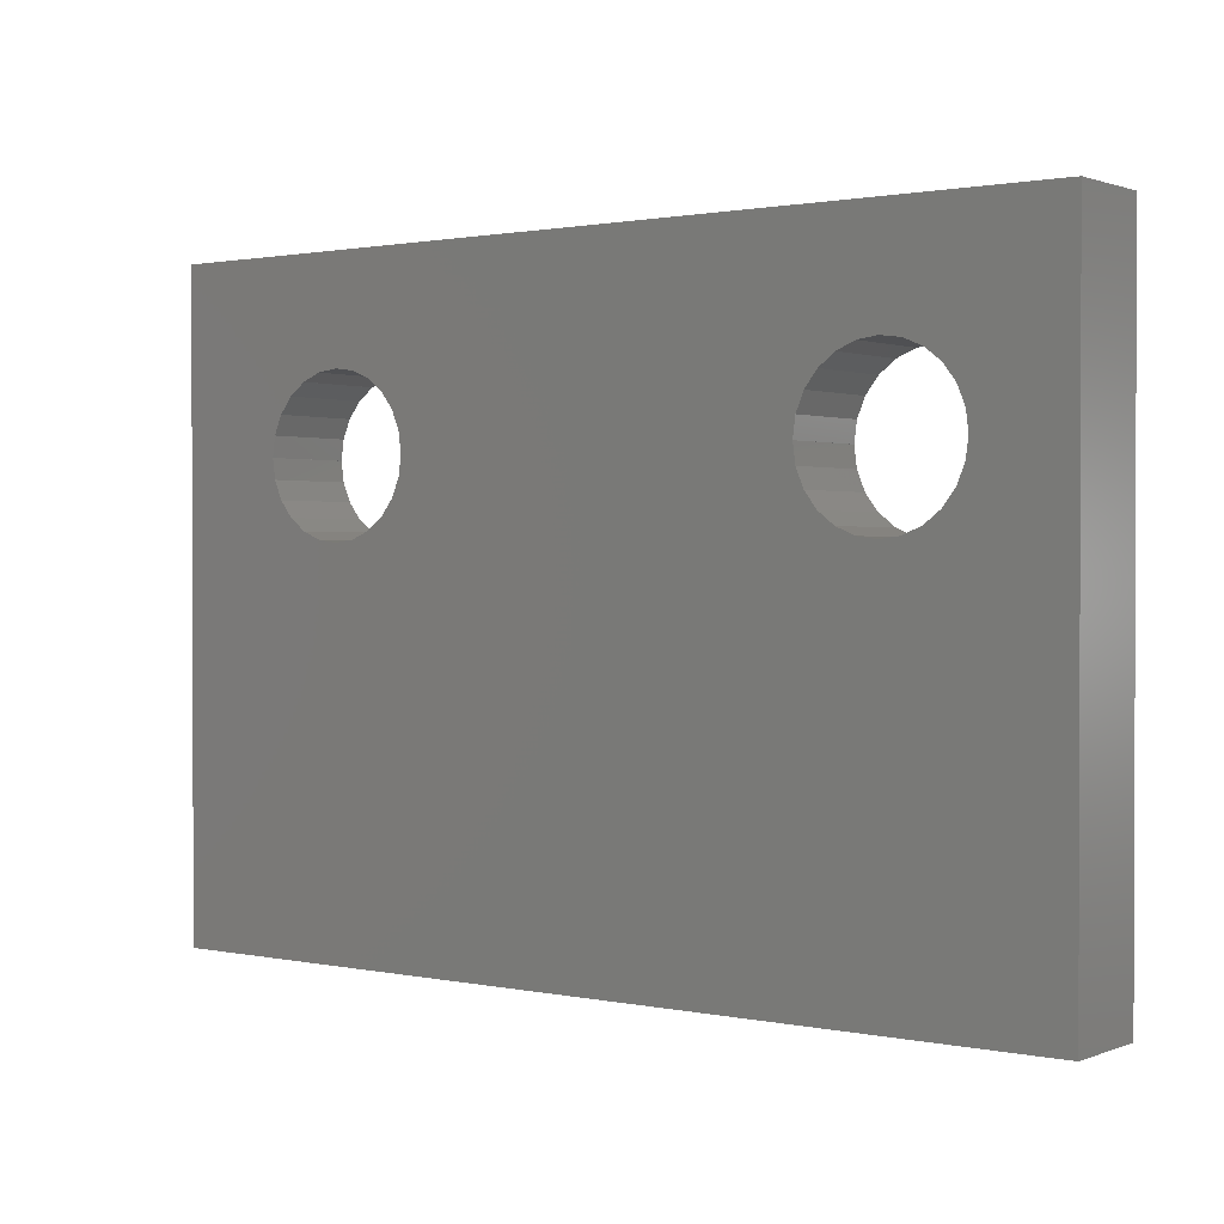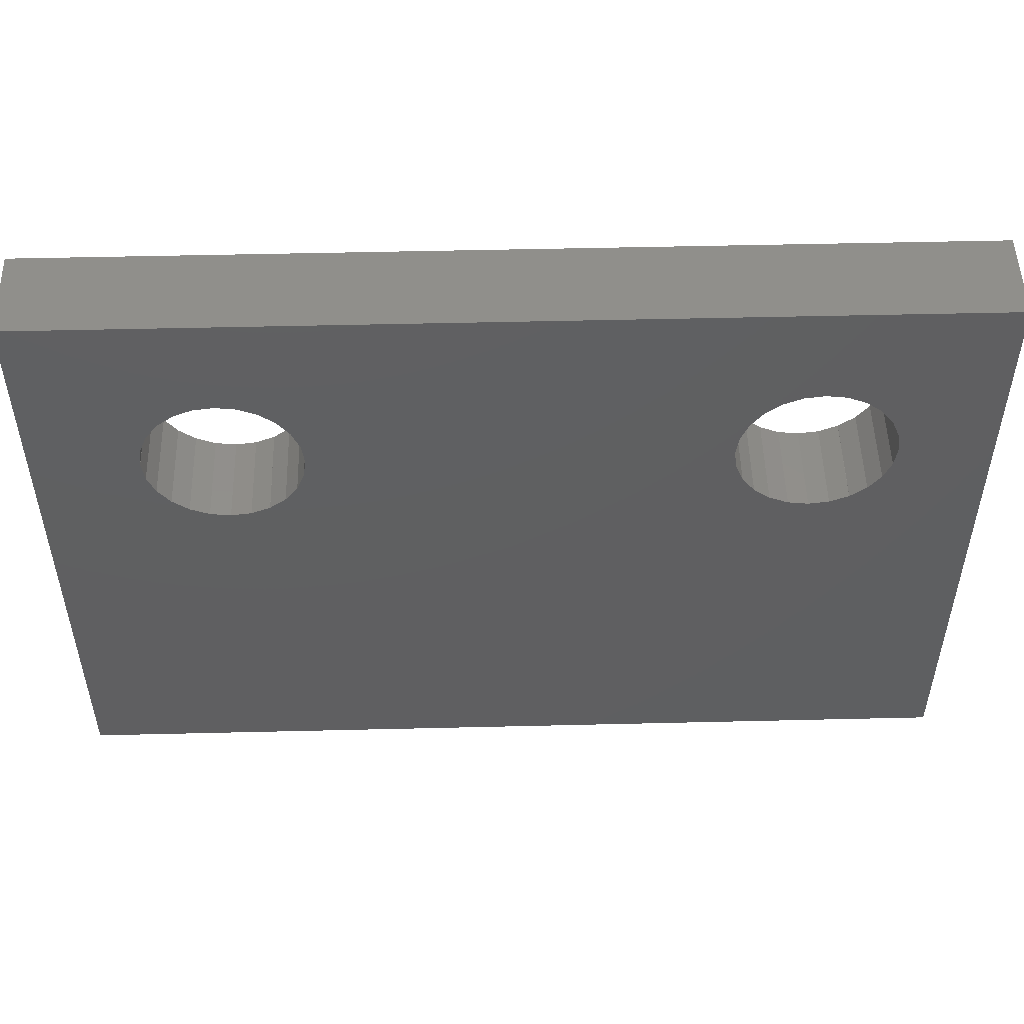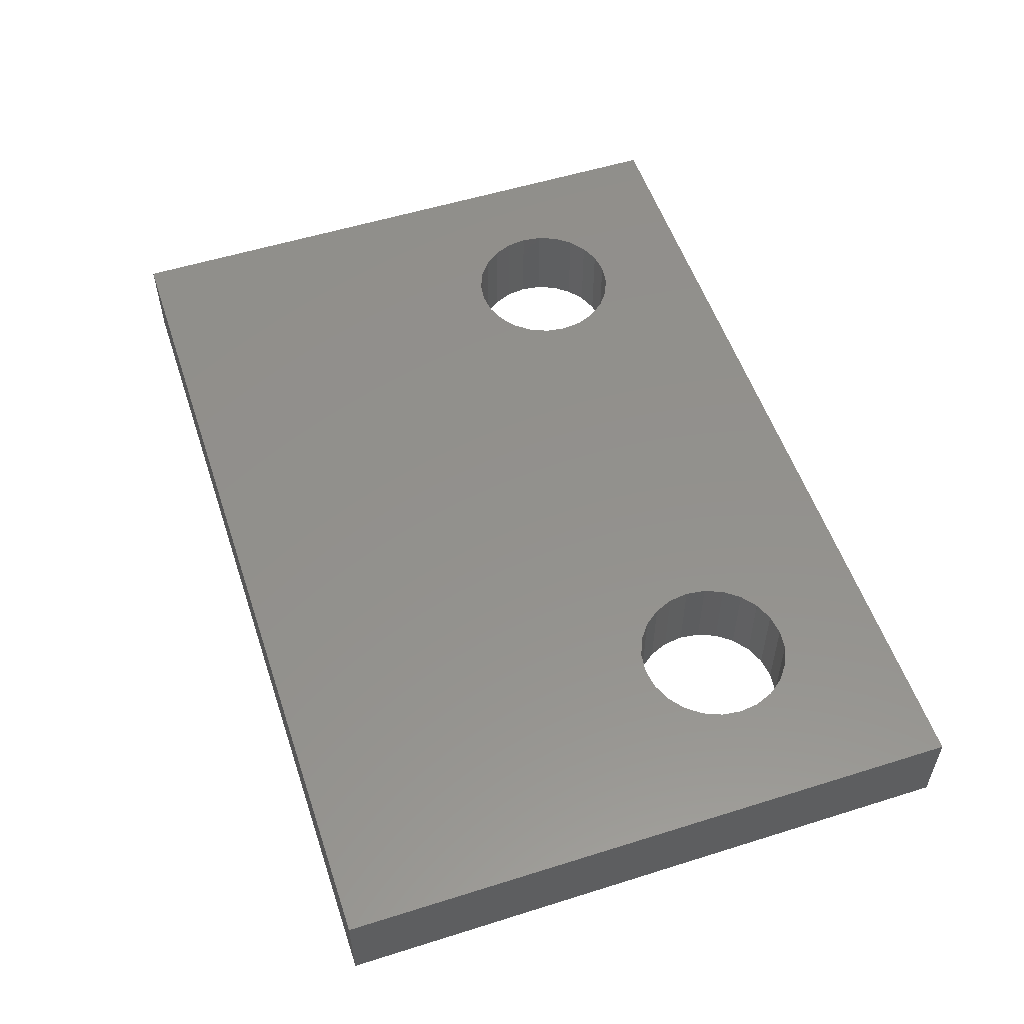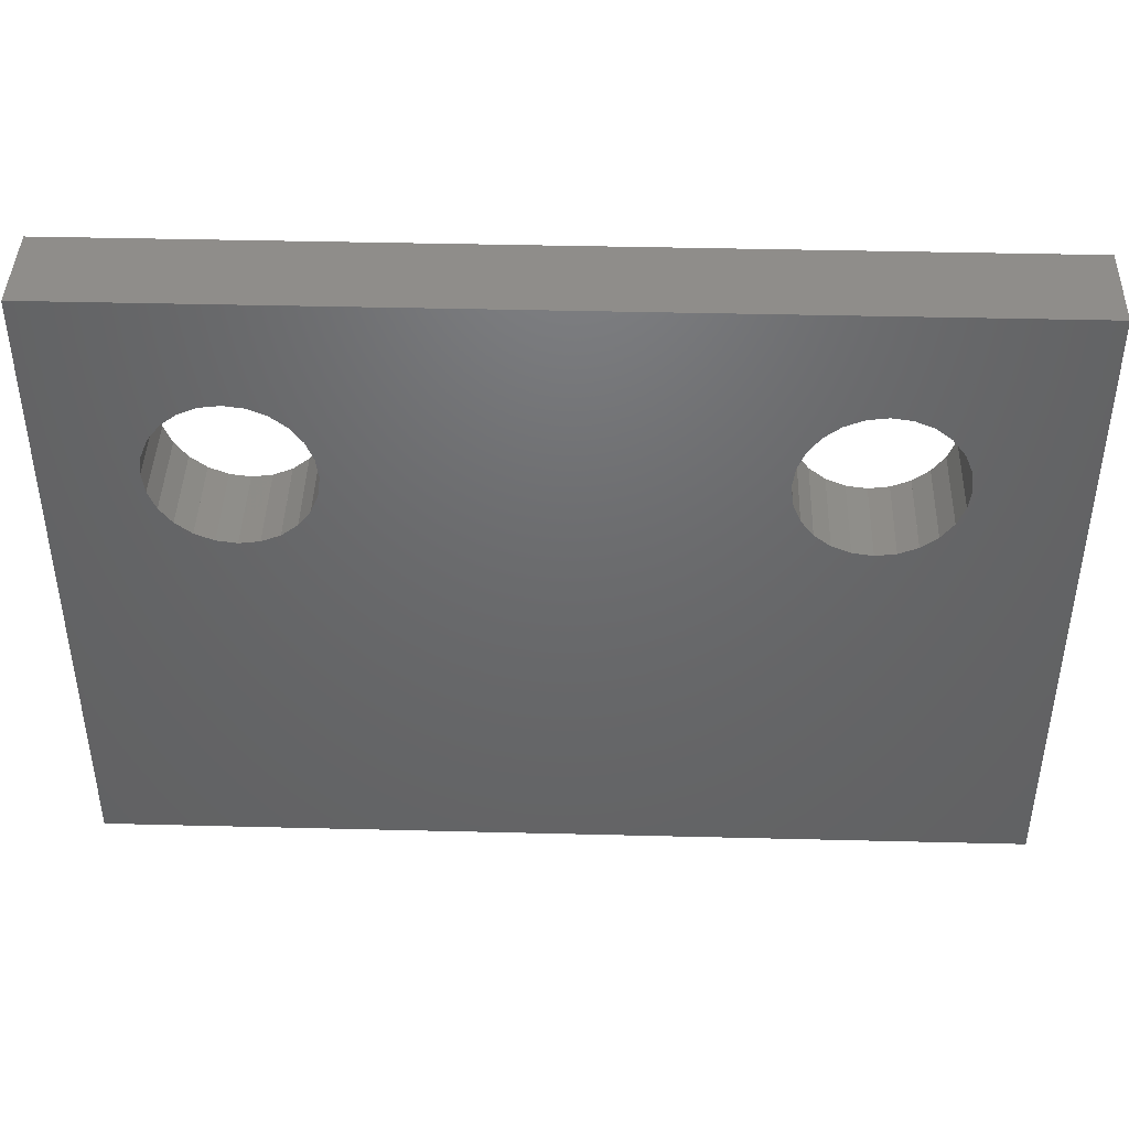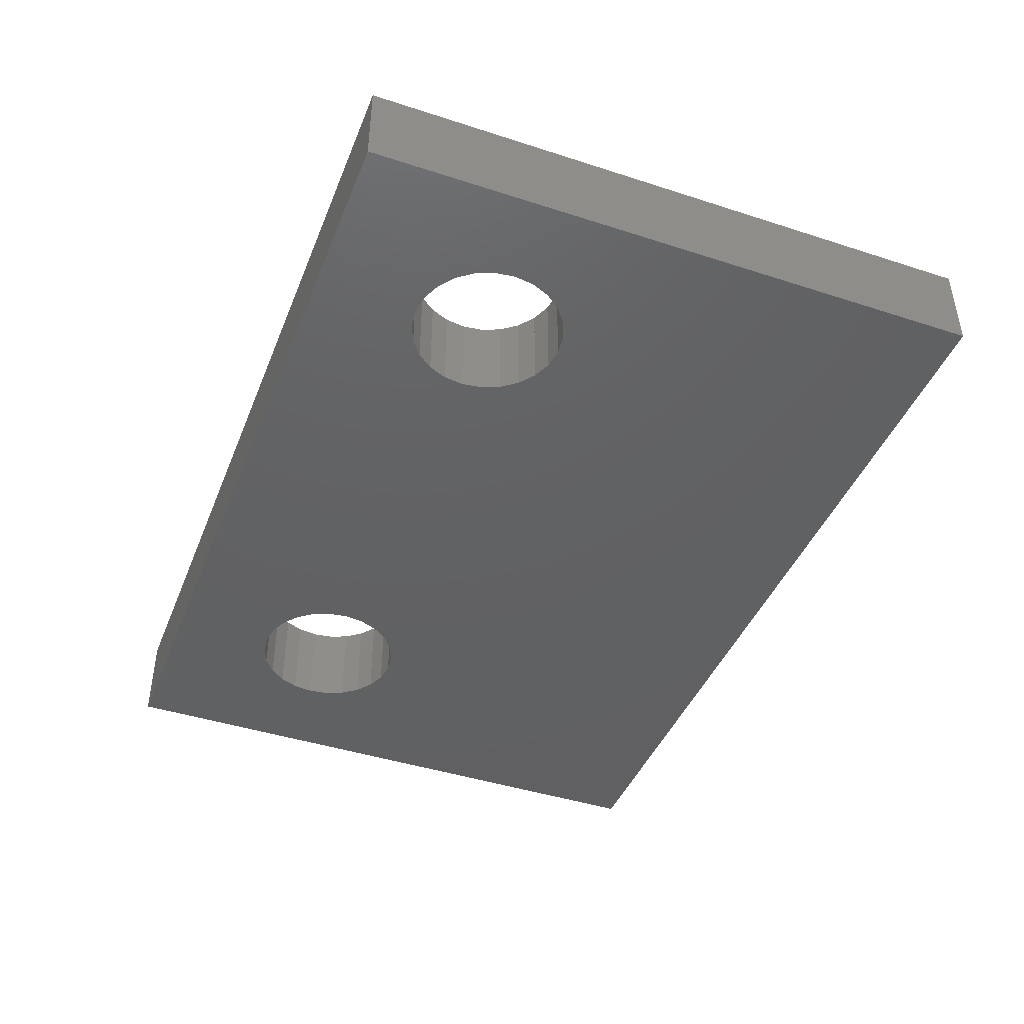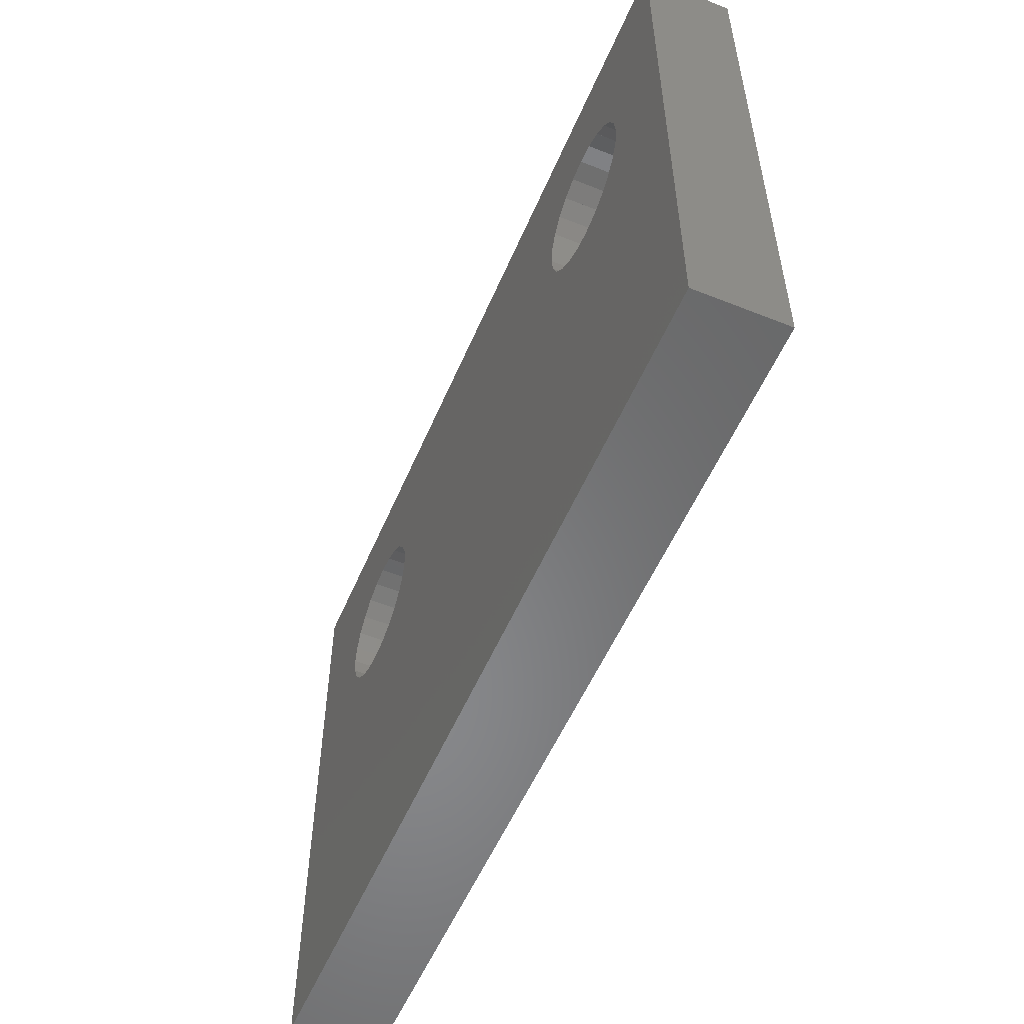
<metadata>
{"format":"stl","ext":"stl","renderer":"f3d","projection":"perspective","resolution":1024,"background":"white","views":[{"elev":1.1,"azim":-143.1,"up":"+Y"},{"elev":50.7,"azim":178.5,"up":"+Y"},{"elev":54.5,"azim":71.6,"up":"+Z"},{"elev":42.4,"azim":1.7,"up":"+Y"},{"elev":-43.2,"azim":-111.0,"up":"+Z"},{"elev":-54.6,"azim":-112.9,"up":"+Y"}]}
</metadata>
<code>
# stl→obj: 148 verts, 316 faces
v 1.642 -0.44 2
v 4 4 2
v 4 -10 2
v 1.7 0 2
v 1.7 -0.0004384 2
v 1.472 -0.85 2
v 1.202 -1.202 2
v 0.8496 -1.473 2
v 0.85 -1.472 2
v 0.8498 -1.472 2
v 0.44 -1.642 2
v 0.849 -1.473 2
v 0 -1.7 2
v -0.44 -1.642 2
v -0.8496 -1.473 2
v -0.849 -1.473 2
v -16 -10 2
v -0.85 -1.472 2
v -0.8498 -1.472 2
v -11.45 -1.473 2
v -1.202 -1.202 2
v -1.642 -0.44 2
v -1.7 0 2
v -1.7 -0.0004384 2
v -10.6 0 2
v -10.66 -0.44 2
v -1.472 -0.85 2
v -11.1 -1.202 2
v -10.6 -0.0008747 2
v -10.83 -0.85 2
v -11.45 -1.472 2
v -11.86 -1.642 2
v -12.3 -1.7 2
v -12.74 -1.642 2
v -13.15 -1.473 2
v -13.5 -1.202 2
v -13.15 -1.471 2
v -16 4 2
v -13.94 -0.44 2
v -13.77 -0.85 2
v 1.642 0.44 2
v 1.7 0.0004384 2
v 1.472 0.85 2
v 1.202 1.202 2
v 0.8496 1.473 2
v 0.85 1.472 2
v 0.8498 1.472 2
v 0.44 1.642 2
v 0.849 1.473 2
v 0 1.7 2
v -0.44 1.642 2
v -0.8496 1.473 2
v -0.849 1.473 2
v -11.86 1.642 2
v -0.85 1.472 2
v -0.8498 1.472 2
v -1.202 1.202 2
v -1.642 0.44 2
v -1.7 0.0004384 2
v -10.66 0.44 2
v -1.472 0.85 2
v -10.83 0.85 2
v -10.6 0.0008747 2
v -11.1 1.202 2
v -11.45 1.473 2
v -11.45 1.472 2
v -12.3 1.7 2
v -12.74 1.642 2
v -13.15 1.473 2
v -13.5 1.202 2
v -13.15 1.471 2
v -14 0 2
v -13.77 0.85 2
v -13.94 0.44 2
v 1.642 -0.44 4
v 4 4 4
v 1.7 0 4
v 1.642 0.44 4
v 1.7 0.0004384 4
v 1.472 0.85 4
v 1.202 1.202 4
v 0.8496 1.473 4
v 0.85 1.472 4
v 0.8498 1.472 4
v 0.44 1.642 4
v 0.849 1.473 4
v 0 1.7 4
v -0.44 1.642 4
v -16 4 4
v -0.8496 1.473 4
v -0.849 1.473 4
v -0.85 1.472 4
v -0.8498 1.472 4
v -1.202 1.202 4
v -1.642 0.44 4
v -1.7 0 4
v -1.7 0.0004384 4
v -10.6 0 4
v -10.66 0.44 4
v -1.472 0.85 4
v -10.83 0.85 4
v -11.1 1.202 4
v -11.86 1.642 4
v -10.6 0.0008747 4
v -11.45 1.473 4
v -11.45 1.472 4
v -12.3 1.7 4
v -12.74 1.642 4
v -13.15 1.473 4
v -13.5 1.202 4
v -13.15 1.471 4
v -13.94 0.44 4
v -14 0 4
v -13.77 0.85 4
v 1.7 -0.0004384 4
v 4 -10 4
v 1.472 -0.85 4
v 1.202 -1.202 4
v 0.8496 -1.473 4
v 0.85 -1.472 4
v 0.8498 -1.472 4
v 0.44 -1.642 4
v 0.849 -1.473 4
v 0 -1.7 4
v -0.44 -1.642 4
v -0.8496 -1.473 4
v -0.849 -1.473 4
v -0.85 -1.472 4
v -0.8498 -1.472 4
v -1.202 -1.202 4
v -11.45 -1.473 4
v -11.1 -1.202 4
v -1.472 -0.85 4
v -1.642 -0.44 4
v -1.7 -0.0004384 4
v -10.66 -0.44 4
v -10.6 -0.0008747 4
v -10.83 -0.85 4
v -11.45 -1.472 4
v -16 -10 4
v -11.86 -1.642 4
v -12.3 -1.7 4
v -12.74 -1.642 4
v -13.15 -1.473 4
v -13.5 -1.202 4
v -13.15 -1.471 4
v -13.94 -0.44 4
v -13.77 -0.85 4
f 1 2 3
f 2 1 4
f 4 1 5
f 3 6 1
f 3 7 6
f 8 7 3
f 7 8 9
f 9 8 10
f 11 8 3
f 8 11 12
f 3 13 11
f 3 14 13
f 15 14 3
f 14 15 16
f 17 15 3
f 15 18 19
f 20 15 17
f 21 15 20
f 22 23 24
f 22 25 23
f 26 22 27
f 28 21 20
f 22 26 25
f 25 26 29
f 27 30 26
f 27 28 30
f 21 28 27
f 28 20 31
f 15 21 18
f 32 20 17
f 20 32 20
f 32 17 33
f 33 17 34
f 35 34 17
f 35 36 37
f 38 39 17
f 40 17 39
f 36 17 40
f 35 17 36
f 34 35 35
f 41 4 42
f 4 41 2
f 43 2 41
f 44 2 43
f 45 44 46
f 45 46 47
f 44 45 2
f 48 45 49
f 45 48 2
f 50 2 48
f 51 2 50
f 52 51 53
f 54 51 52
f 55 52 56
f 57 52 55
f 23 58 59
f 25 58 23
f 60 58 25
f 58 60 61
f 62 61 60
f 61 62 57
f 60 25 63
f 64 57 62
f 57 64 52
f 65 52 64
f 65 64 66
f 54 52 65
f 54 65 65
f 51 54 38
f 38 54 67
f 38 67 68
f 69 68 69
f 70 69 71
f 39 38 72
f 51 38 2
f 69 38 68
f 70 38 69
f 73 38 70
f 74 38 73
f 72 38 74
f 75 76 77
f 78 77 76
f 77 78 79
f 76 80 78
f 76 81 80
f 82 81 76
f 81 82 83
f 83 82 84
f 85 82 76
f 82 85 86
f 76 87 85
f 76 88 87
f 89 88 76
f 88 90 91
f 90 92 93
f 90 94 92
f 95 96 97
f 95 98 96
f 99 95 100
f 101 100 94
f 102 94 90
f 103 88 89
f 95 99 98
f 98 99 104
f 100 101 99
f 94 102 101
f 90 105 102
f 102 105 106
f 90 103 105
f 105 103 105
f 88 103 90
f 103 89 107
f 108 109 109
f 109 110 111
f 112 89 113
f 114 89 112
f 110 89 114
f 109 89 110
f 108 89 109
f 107 89 108
f 75 77 115
f 76 75 116
f 117 116 75
f 118 116 117
f 119 118 120
f 119 120 121
f 118 119 116
f 122 119 123
f 119 122 116
f 124 116 122
f 125 116 124
f 126 125 127
f 125 126 116
f 128 126 129
f 130 126 128
f 126 130 131
f 132 130 133
f 96 134 135
f 98 134 96
f 136 134 98
f 134 136 133
f 136 98 137
f 138 133 136
f 132 133 138
f 130 132 131
f 131 132 139
f 126 131 140
f 141 131 131
f 131 141 140
f 140 141 142
f 140 142 143
f 144 143 144
f 143 144 140
f 145 144 146
f 89 147 113
f 140 147 89
f 126 140 116
f 145 140 144
f 148 140 145
f 147 140 148
f 2 89 76
f 89 2 38
f 17 89 38
f 89 17 140
f 17 116 140
f 116 17 3
f 116 2 76
f 2 116 3
f 126 19 129
f 19 126 15
f 135 23 96
f 23 135 24
f 93 52 90
f 52 93 56
f 96 59 97
f 59 96 23
f 52 91 90
f 91 52 53
f 49 82 86
f 82 49 45
f 4 79 42
f 79 4 77
f 47 82 45
f 82 47 84
f 8 121 10
f 121 8 119
f 5 77 4
f 77 5 115
f 16 126 127
f 126 16 15
f 8 123 119
f 123 8 12
f 144 37 146
f 37 144 35
f 111 69 109
f 69 111 71
f 65 105 105
f 105 65 65
f 69 109 109
f 109 69 69
f 66 105 65
f 105 66 106
f 25 104 63
f 104 25 98
f 20 139 31
f 139 20 131
f 29 98 25
f 98 29 137
f 20 131 131
f 131 20 20
f 35 144 144
f 144 35 35
f 97 58 95
f 58 97 59
f 48 86 85
f 86 48 49
f 47 83 84
f 83 47 46
f 1 115 5
f 115 1 75
f 13 125 124
f 125 13 14
f 46 81 83
f 81 46 44
f 50 85 87
f 85 50 48
f 51 87 88
f 87 51 50
f 95 61 100
f 61 95 58
f 7 117 6
f 117 7 118
f 6 75 1
f 75 6 117
f 134 24 135
f 24 134 22
f 41 80 43
f 80 41 78
f 43 81 44
f 81 43 80
f 100 57 94
f 57 100 61
f 55 93 92
f 93 55 56
f 53 88 91
f 88 53 51
f 57 92 94
f 92 57 55
f 42 78 41
f 78 42 79
f 11 124 122
f 124 11 13
f 12 122 123
f 122 12 11
f 9 121 120
f 121 9 10
f 7 120 118
f 120 7 9
f 18 130 128
f 130 18 21
f 133 22 134
f 22 133 27
f 130 27 133
f 27 130 21
f 19 128 129
f 128 19 18
f 14 127 125
f 127 14 16
f 63 99 60
f 99 63 104
f 113 74 112
f 74 113 72
f 66 102 106
f 102 66 64
f 33 143 142
f 143 33 34
f 62 102 64
f 102 62 101
f 60 101 62
f 101 60 99
f 67 103 107
f 103 67 54
f 68 107 108
f 107 68 67
f 112 73 114
f 73 112 74
f 28 139 132
f 139 28 31
f 147 72 113
f 72 147 39
f 54 105 103
f 105 54 65
f 114 70 110
f 70 114 73
f 69 108 109
f 108 69 68
f 70 111 110
f 111 70 71
f 30 136 26
f 136 30 138
f 32 142 141
f 142 32 33
f 20 141 131
f 141 20 32
f 37 145 146
f 145 37 36
f 148 39 147
f 39 148 40
f 145 40 148
f 40 145 36
f 26 137 29
f 137 26 136
f 28 138 30
f 138 28 132
f 34 144 143
f 144 34 35

</code>
